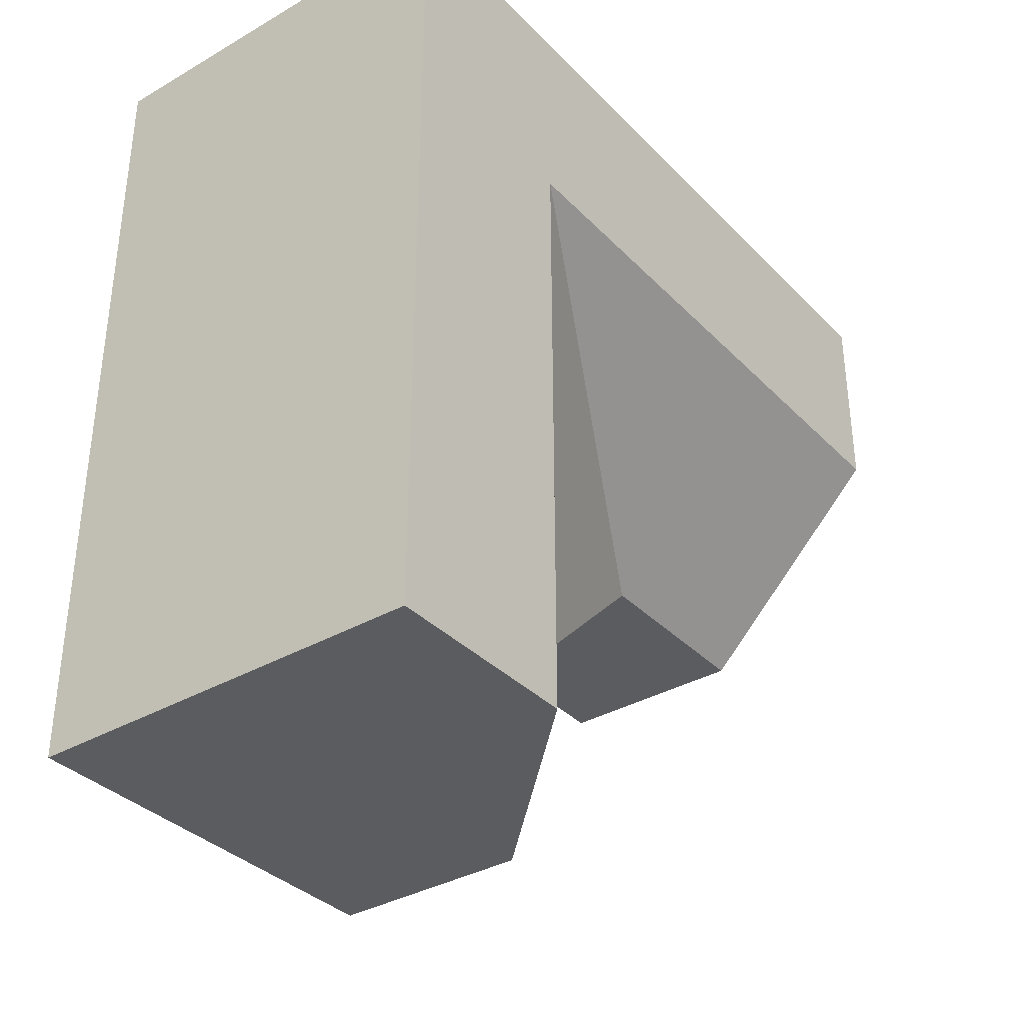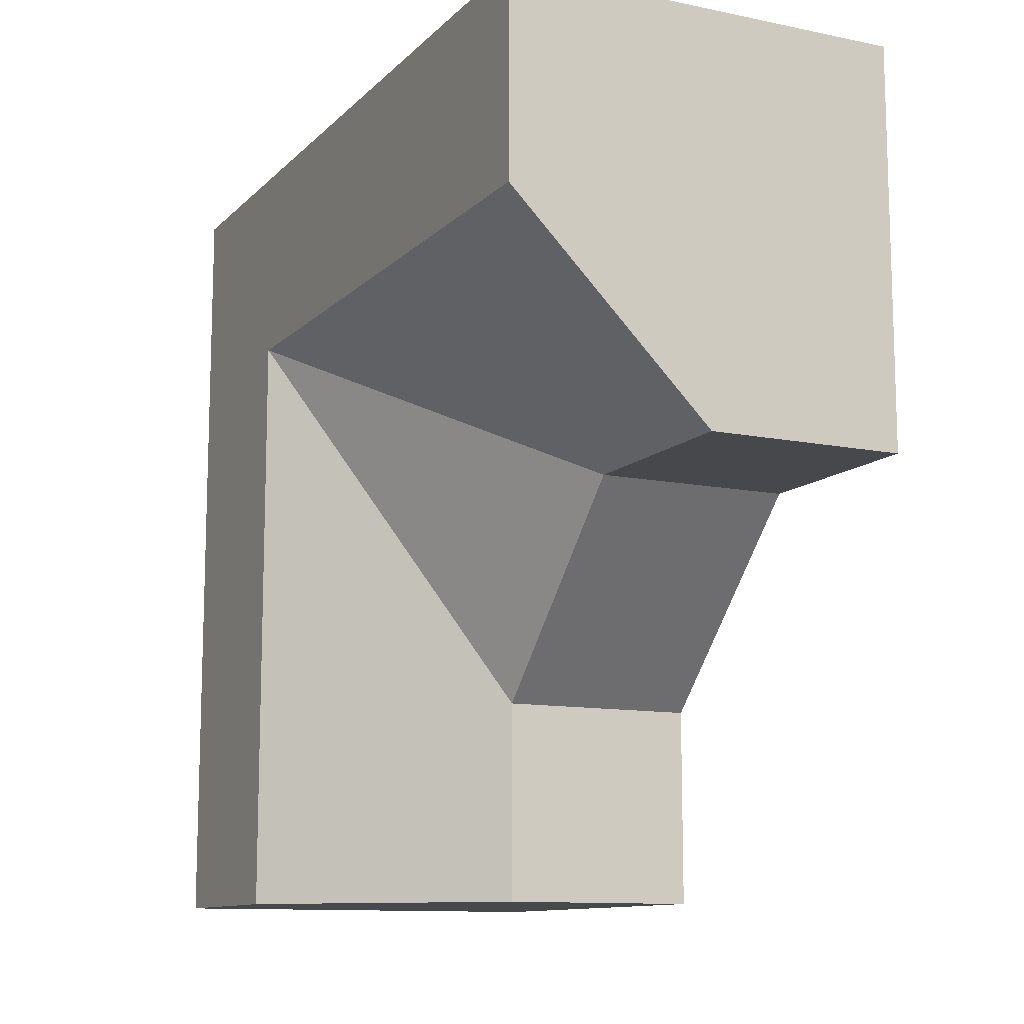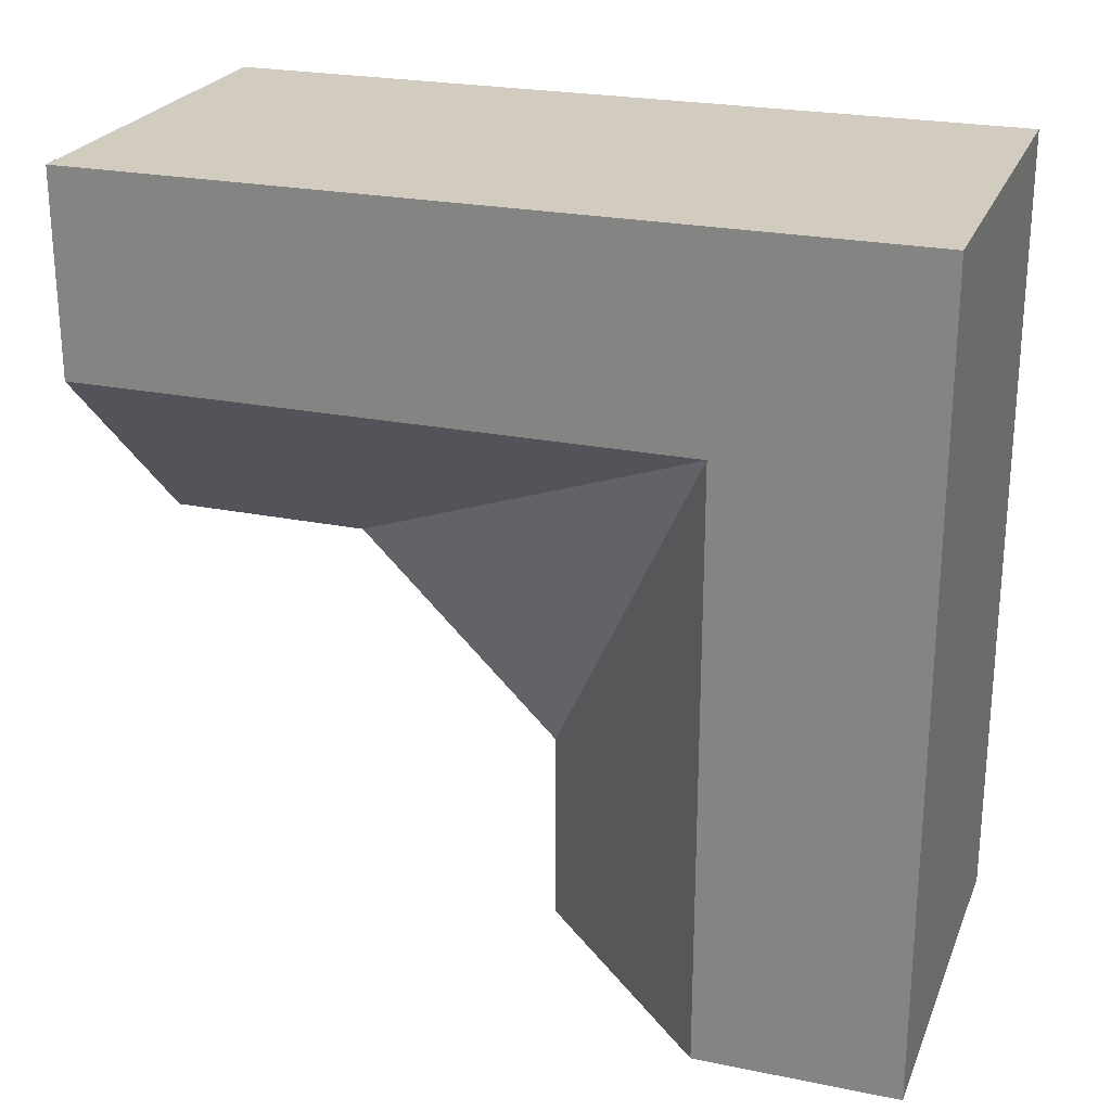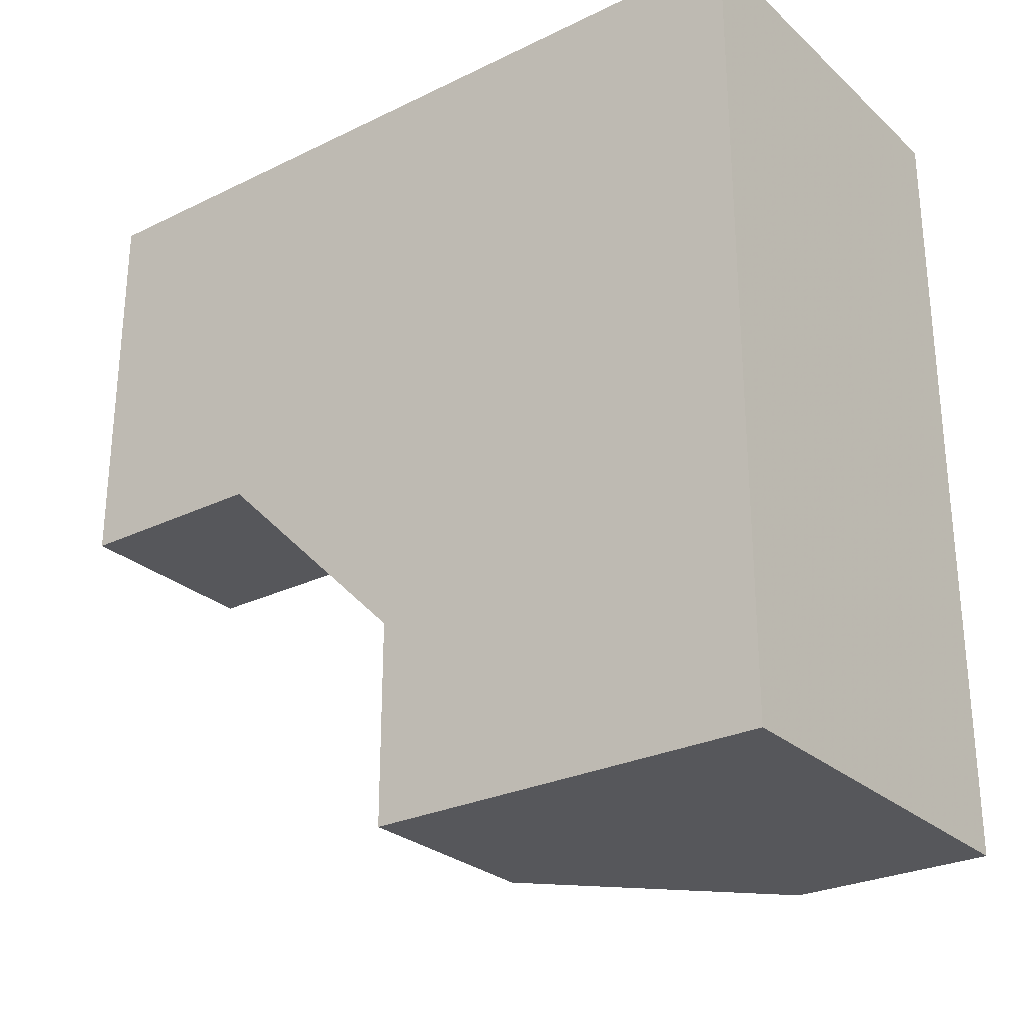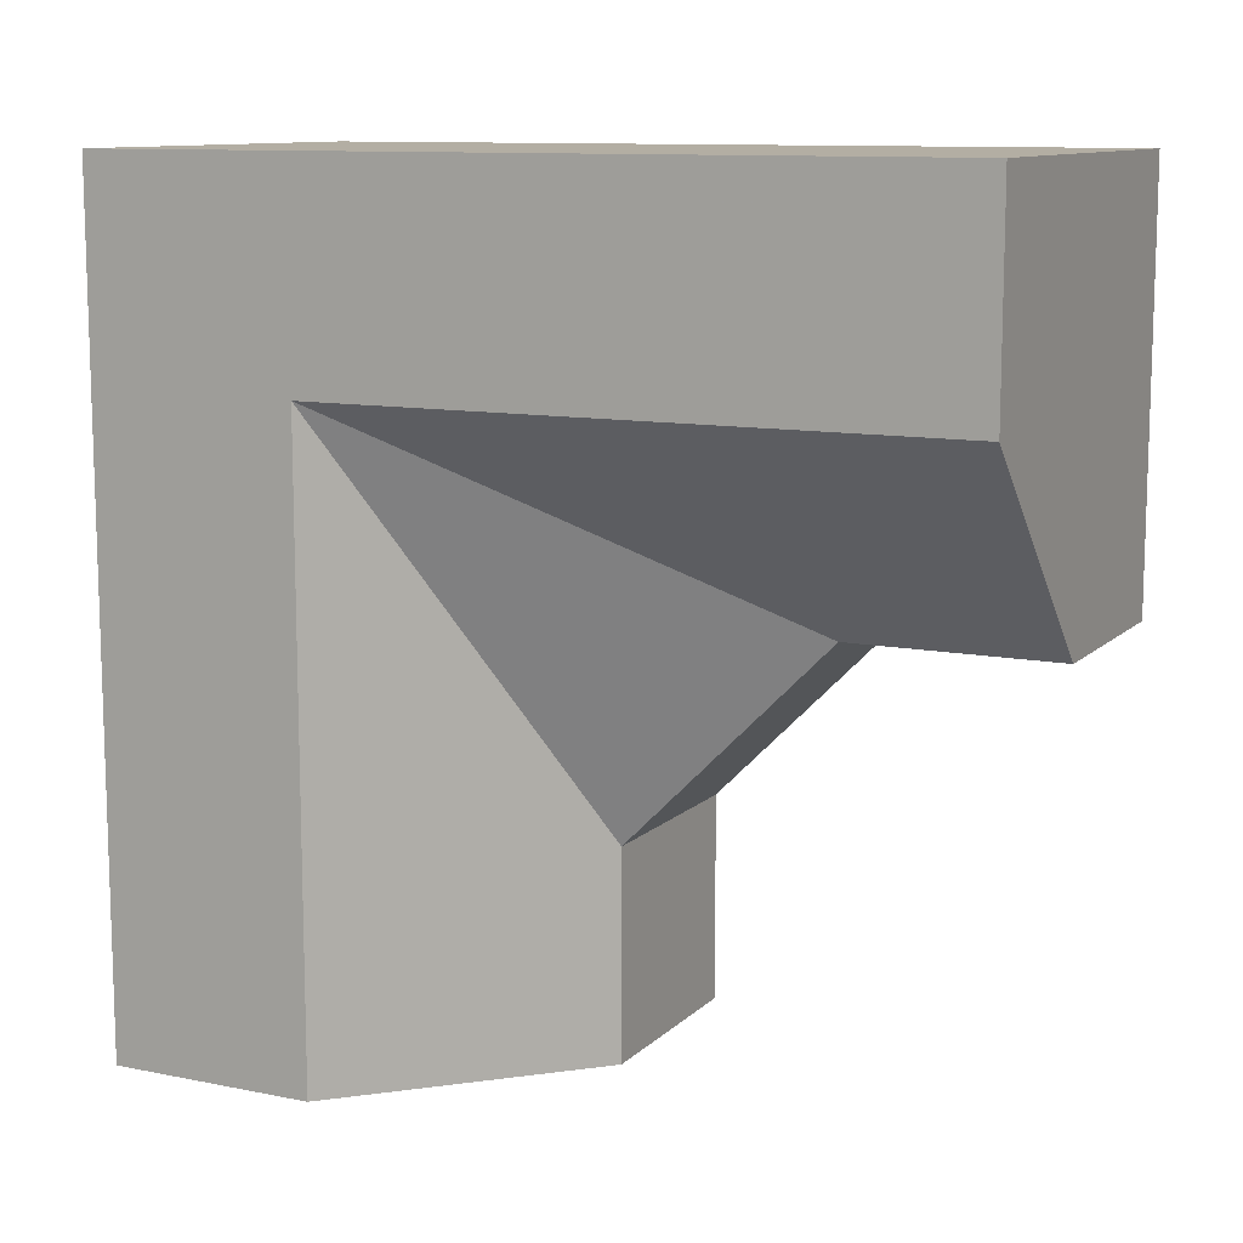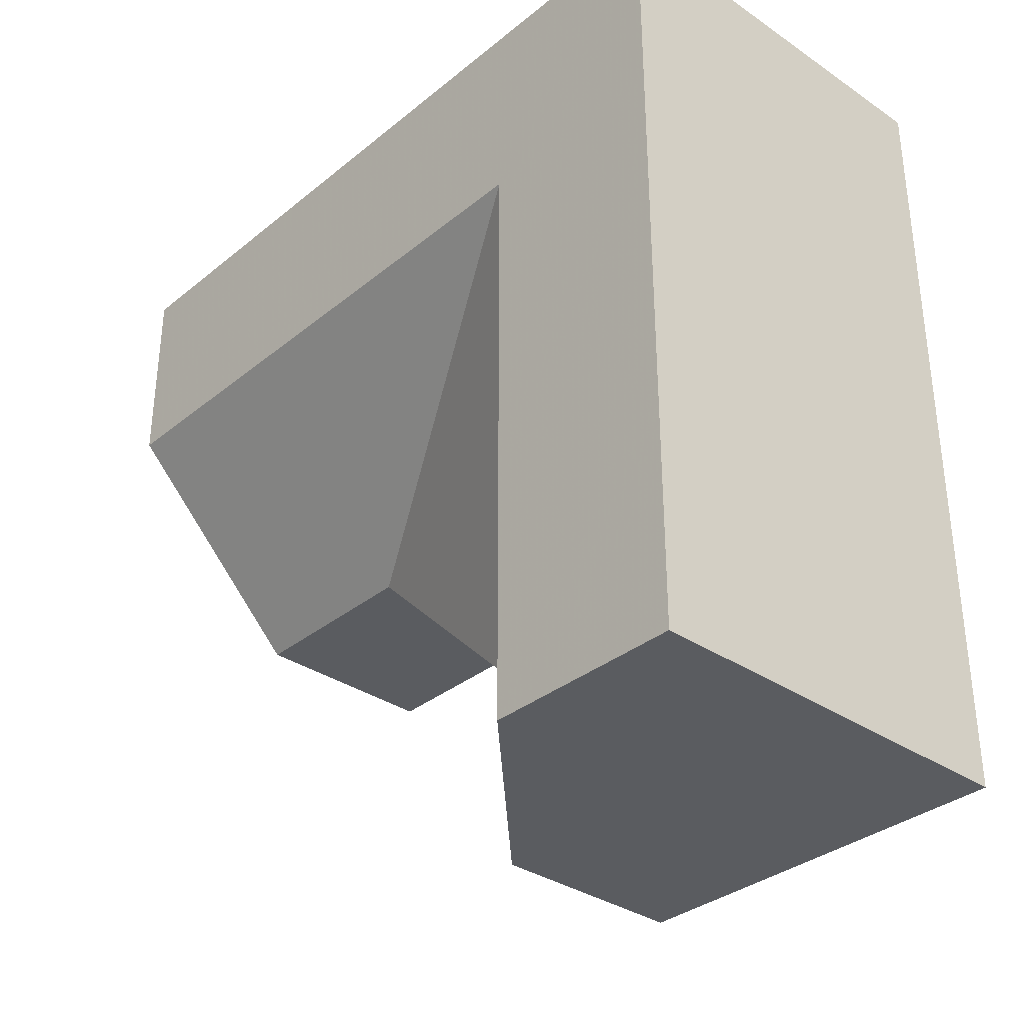
<metadata>
{"format":"obj","ext":"obj","renderer":"f3d","projection":"perspective","resolution":1024,"background":"white","views":[{"elev":-35.3,"azim":37.3,"up":"+Y"},{"elev":-11.5,"azim":153.8,"up":"+Y"},{"elev":24.1,"azim":108.6,"up":"+Z"},{"elev":-27.3,"azim":-53.2,"up":"+Y"},{"elev":11.0,"azim":116.3,"up":"+Y"},{"elev":-33.9,"azim":137.5,"up":"+Z"}]}
</metadata>
<code>
g
v 0 0.25 -0.5
v 0 0.5 -0.5
v -0.5 0.5 -0.5
v -0.5 0 -0.5
v -0.25 0 -0.5
v 0 -0.25 0.5
v 0 -0.5 0.5
v -0.5 -0.5 0.5
v -0.5 0.5 0.5
v 0 0.5 0.5
v 0 0.25 0.5
v -0.5 0 -0.25
v -0.5 -0.5 0
v -0.5 -0.25 0
v -0.25 -0.5 0
v 0 -0.5 0.25
v 0 0.5 0.25
v 0 0.5 -0.25
v 0 0.25 0.25
v -0.25 -0.25 0
v 0 -0.25 0.25
v 0 0.25 -0.25
v -0.25 0 -0.25
g tile_084
f 3 5 4
f 8 10 9
f 9 13 8
f 8 16 7
f 9 2 3
f 19 21 20
f 19 23 22
f 19 20 23
f 10 19 17
f 21 11 6
f 18 19 22
f 15 14 20
f 16 20 21
f 14 23 20
f 6 16 21
f 12 5 23
f 22 5 1
f 1 18 22
f 18 1 2
f 5 22 23
f 5 12 4
f 16 6 7
f 23 14 12
f 20 16 15
f 14 15 13
f 19 18 17
f 11 21 19
f 19 10 11
f 17 18 10
f 10 18 9
f 9 18 2
f 15 16 13
f 13 16 8
f 12 14 9
f 12 9 4
f 4 9 3
f 9 14 13
f 6 11 7
f 7 11 8
f 8 11 10
f 1 5 2
f 2 5 3

</code>
